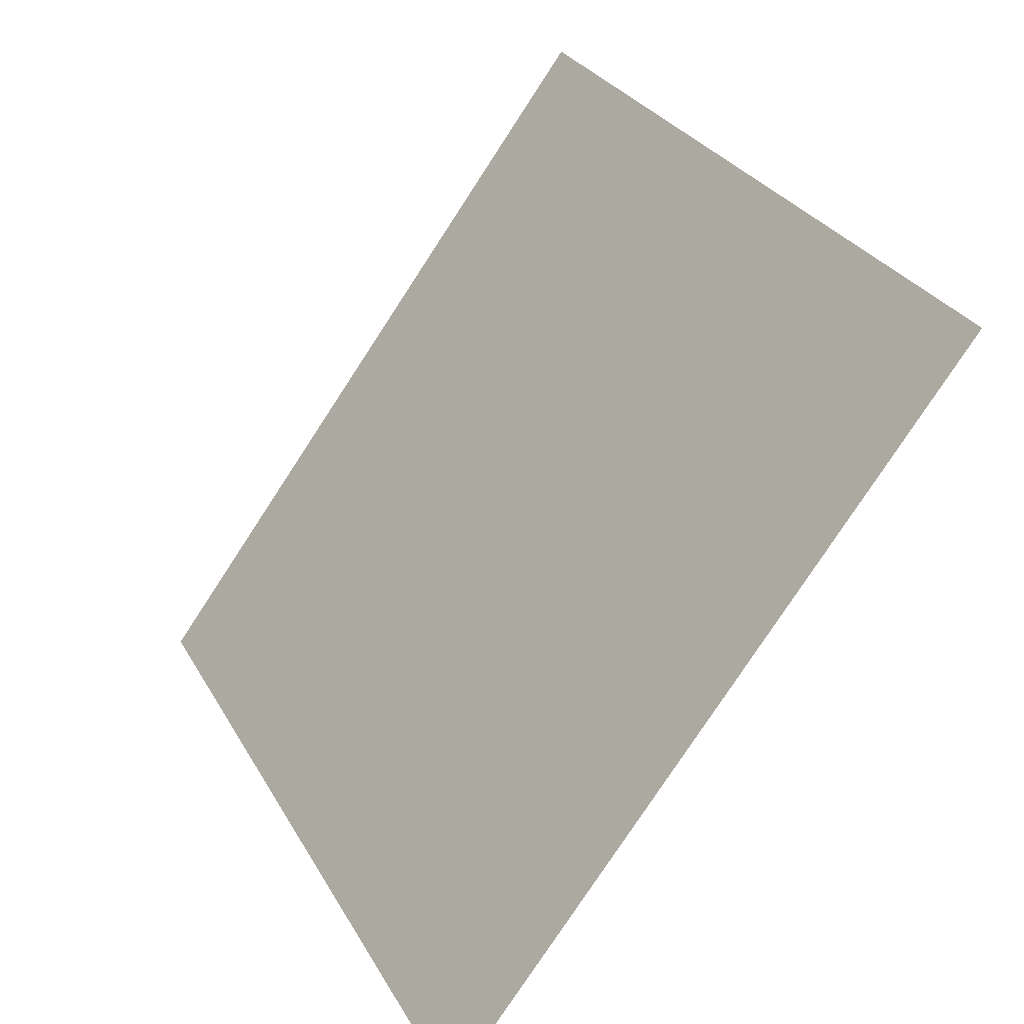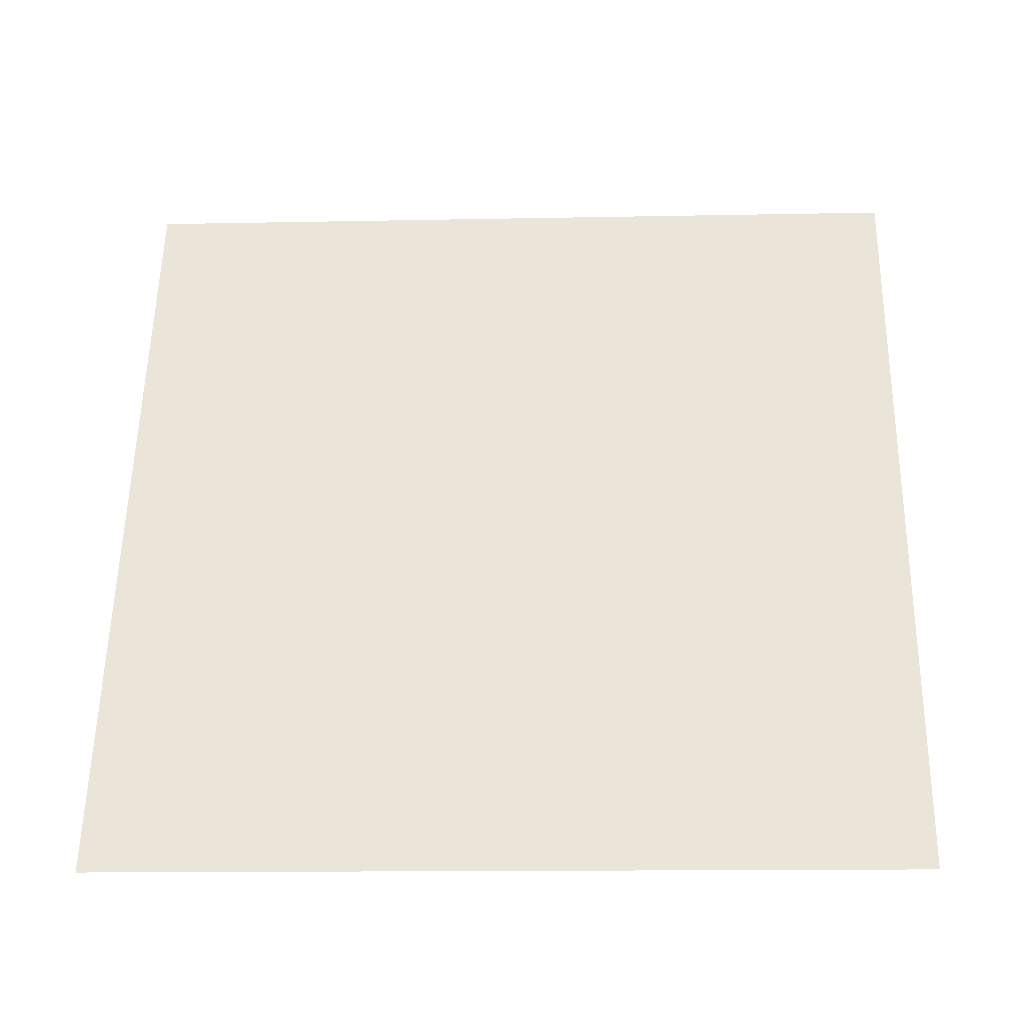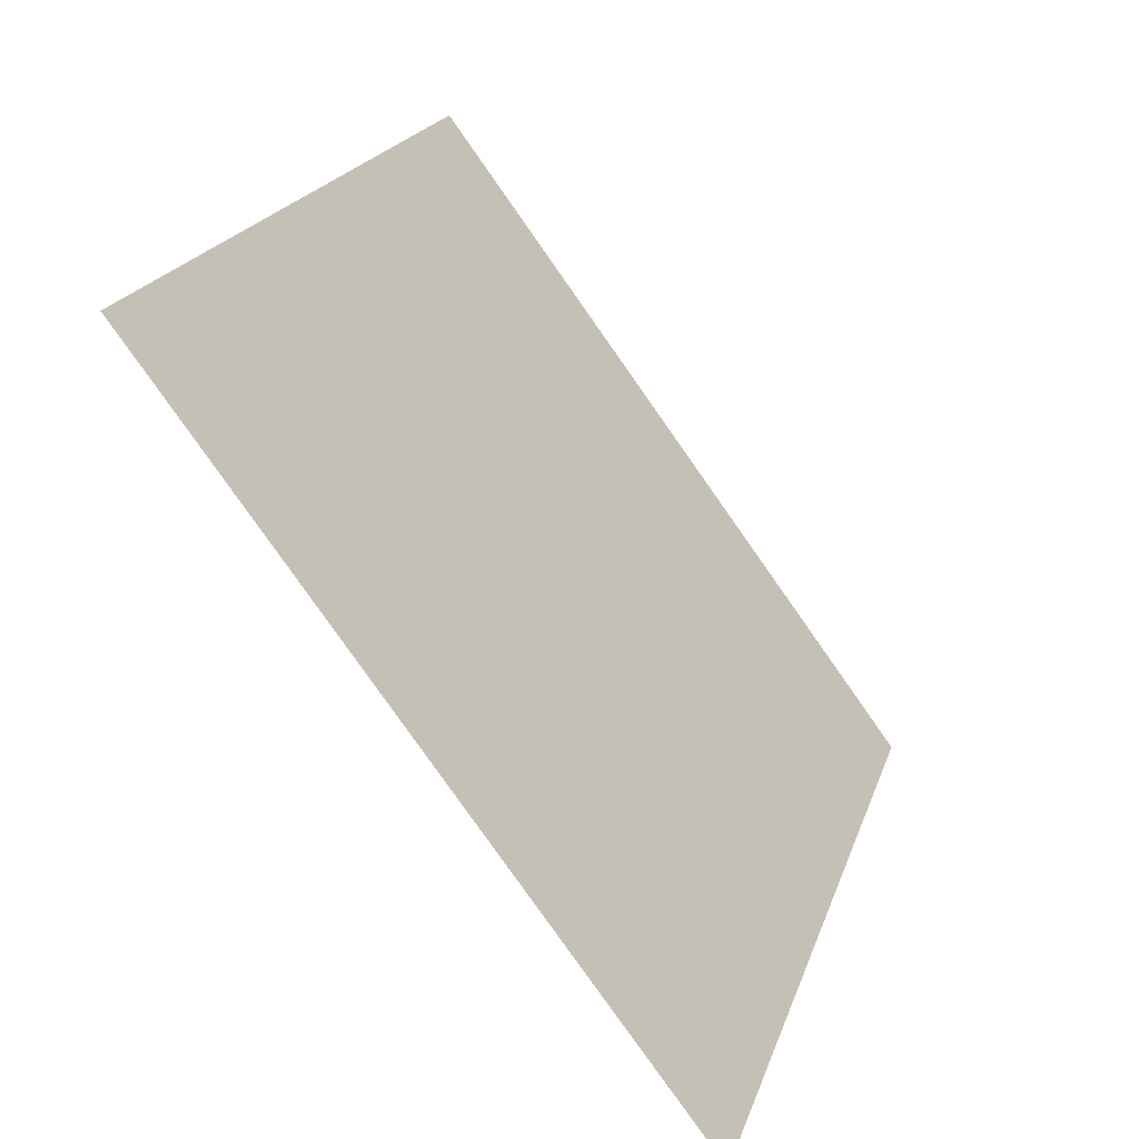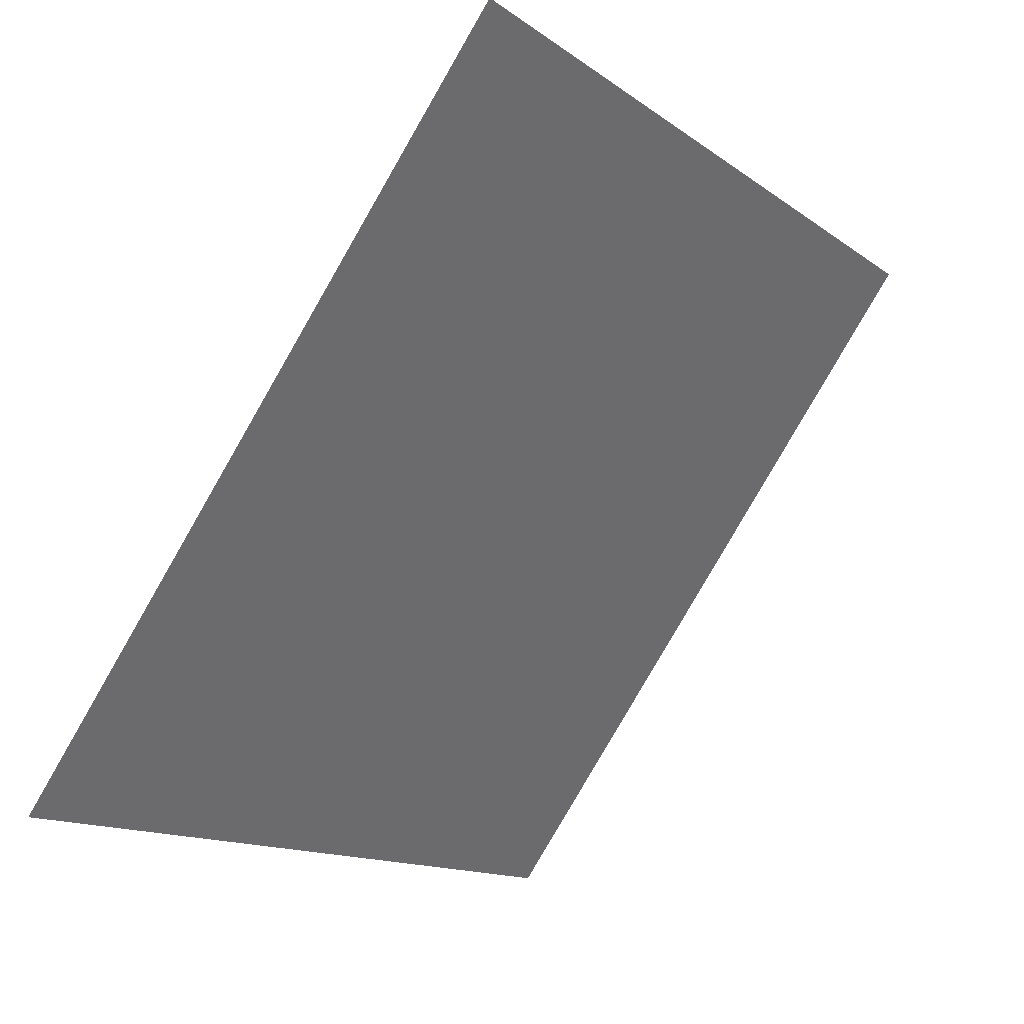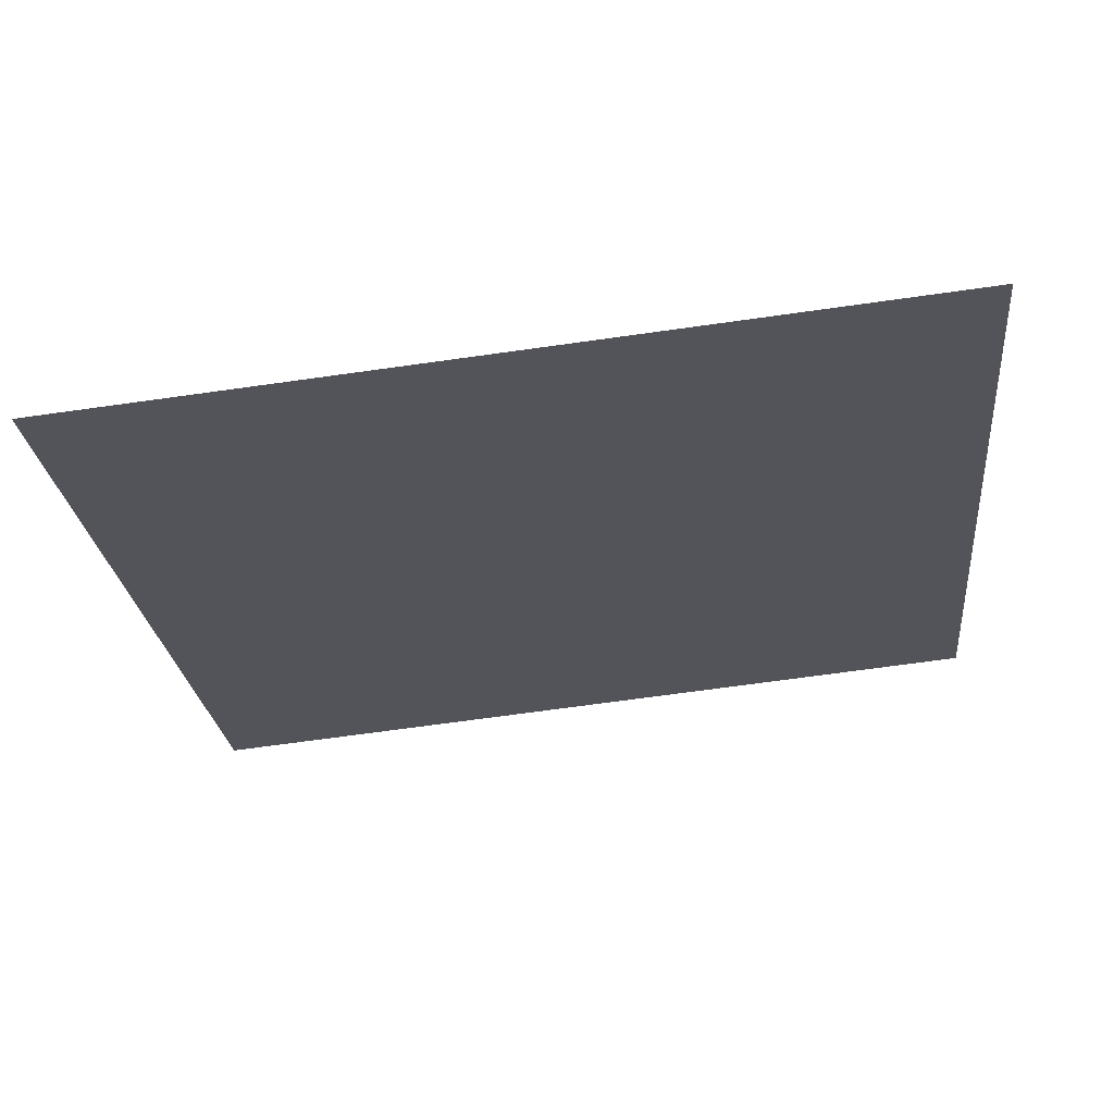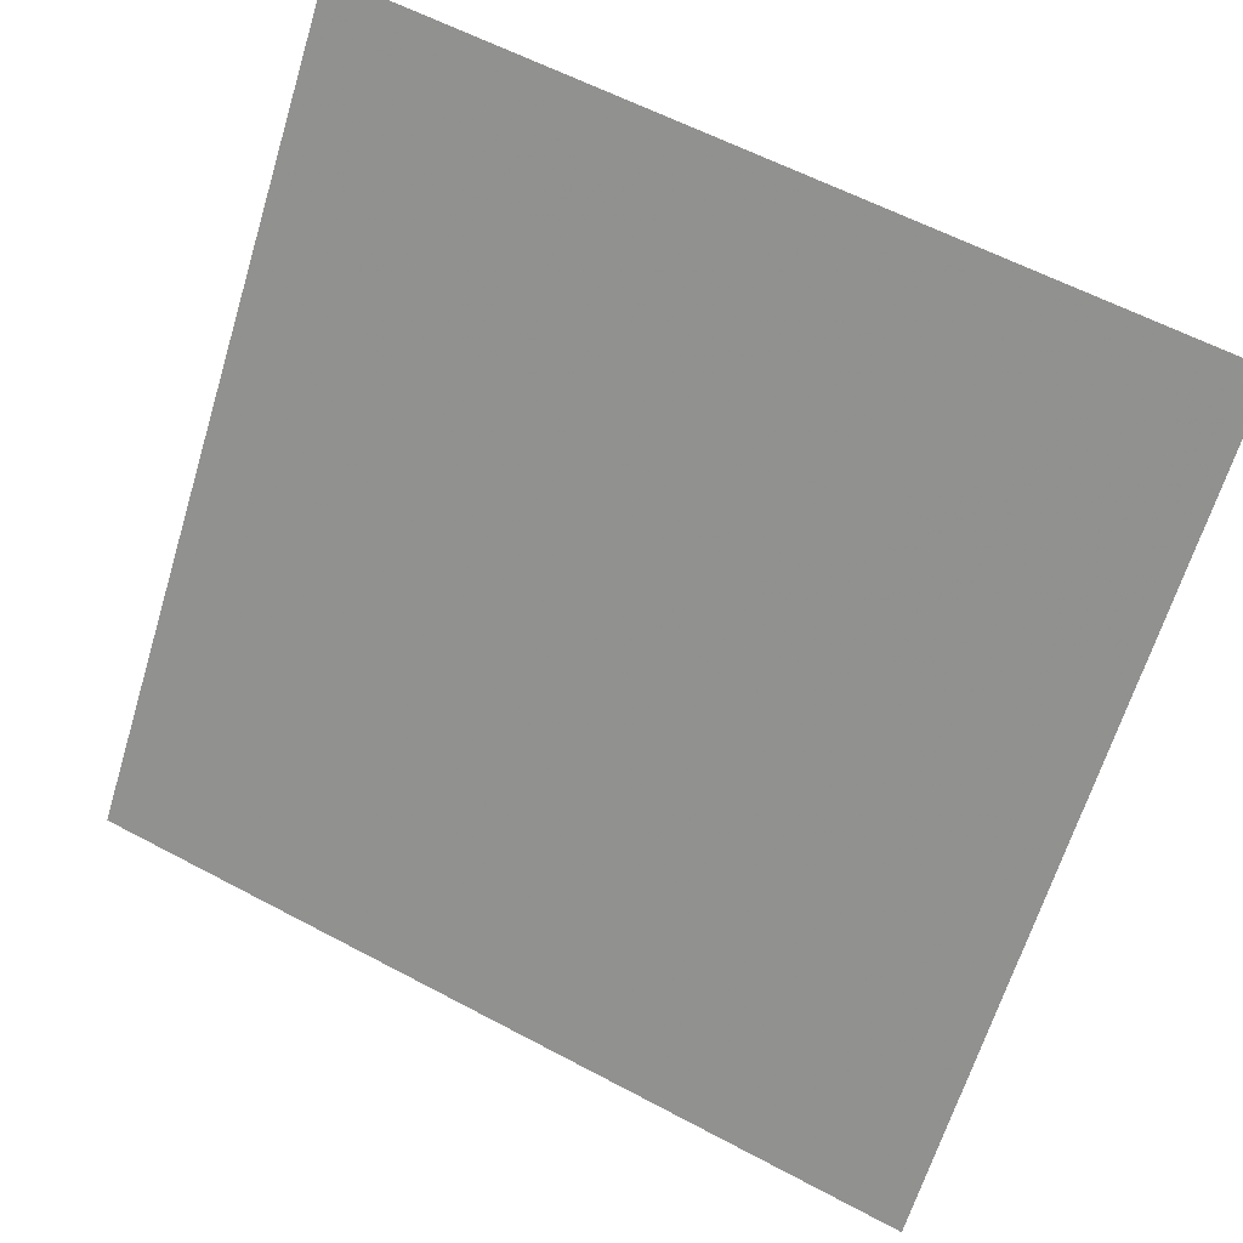
<metadata>
{"format":"obj","ext":"obj","renderer":"f3d","projection":"perspective","resolution":1024,"background":"white","views":[{"elev":28.6,"azim":64.3,"up":"+Z"},{"elev":19.3,"azim":-177.4,"up":"+Y"},{"elev":21.2,"azim":-75.6,"up":"+Z"},{"elev":-14.3,"azim":121.7,"up":"+Z"},{"elev":-61.0,"azim":-171.7,"up":"+Y"},{"elev":58.5,"azim":27.3,"up":"+Z"}]}
</metadata>
<code>
v -0.2074 0.8696 0.6142
v -0.2139 0.8697 0.6142
v -0.2138 0.8736 0.6195
v -0.2073 0.8735 0.6194
f 4 3 2 1

</code>
